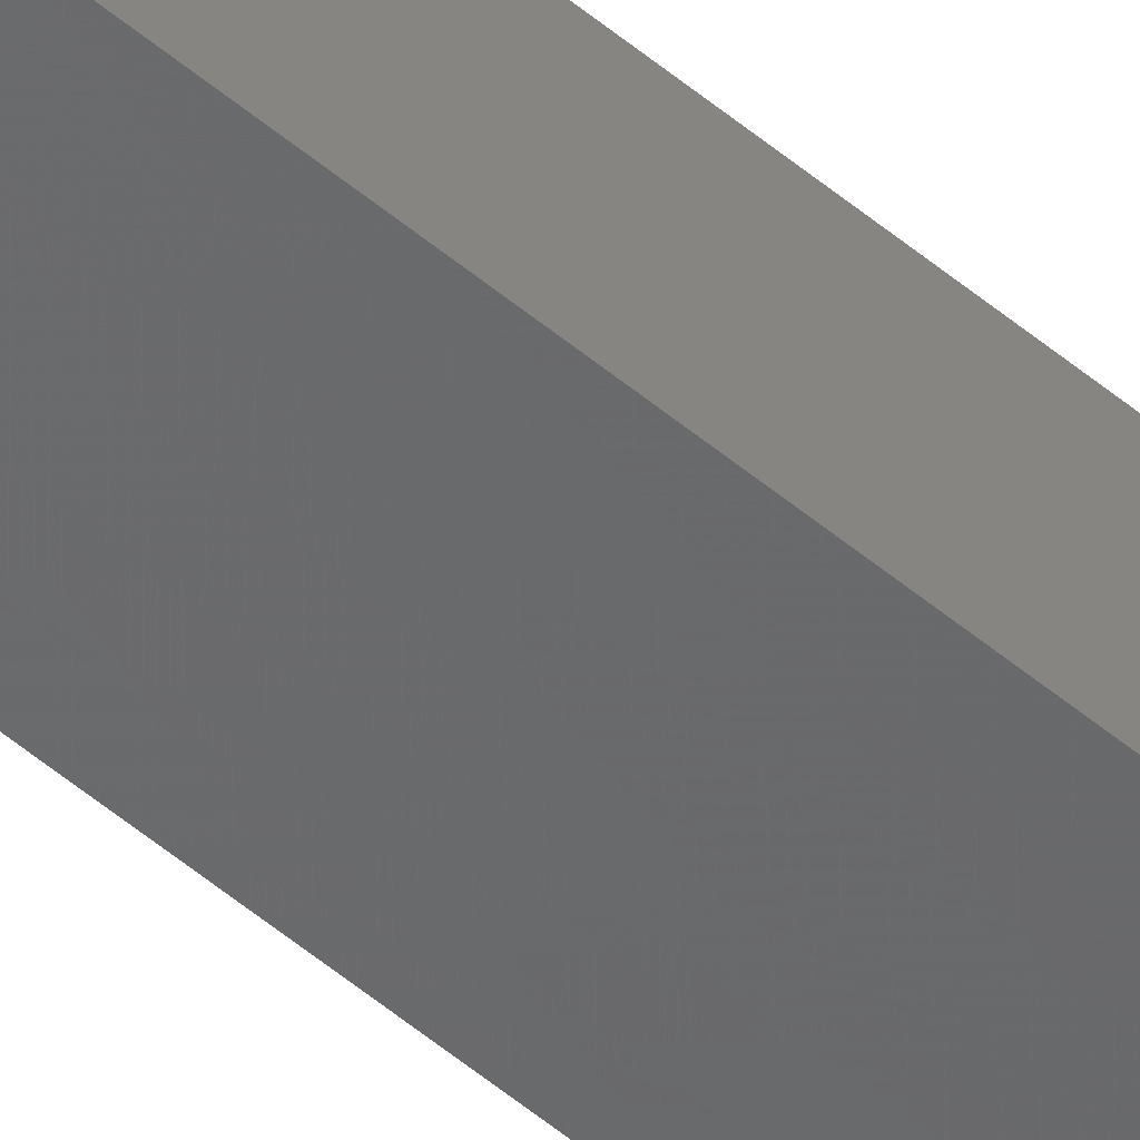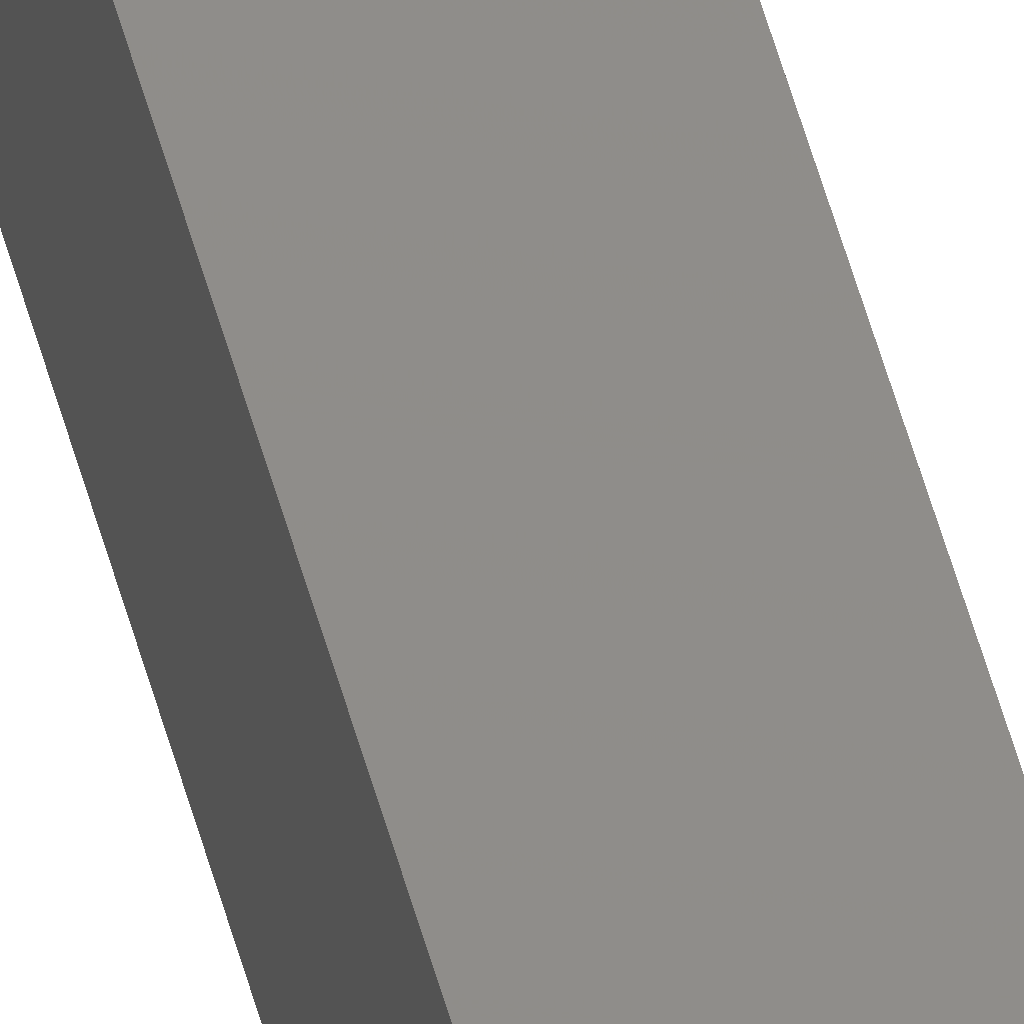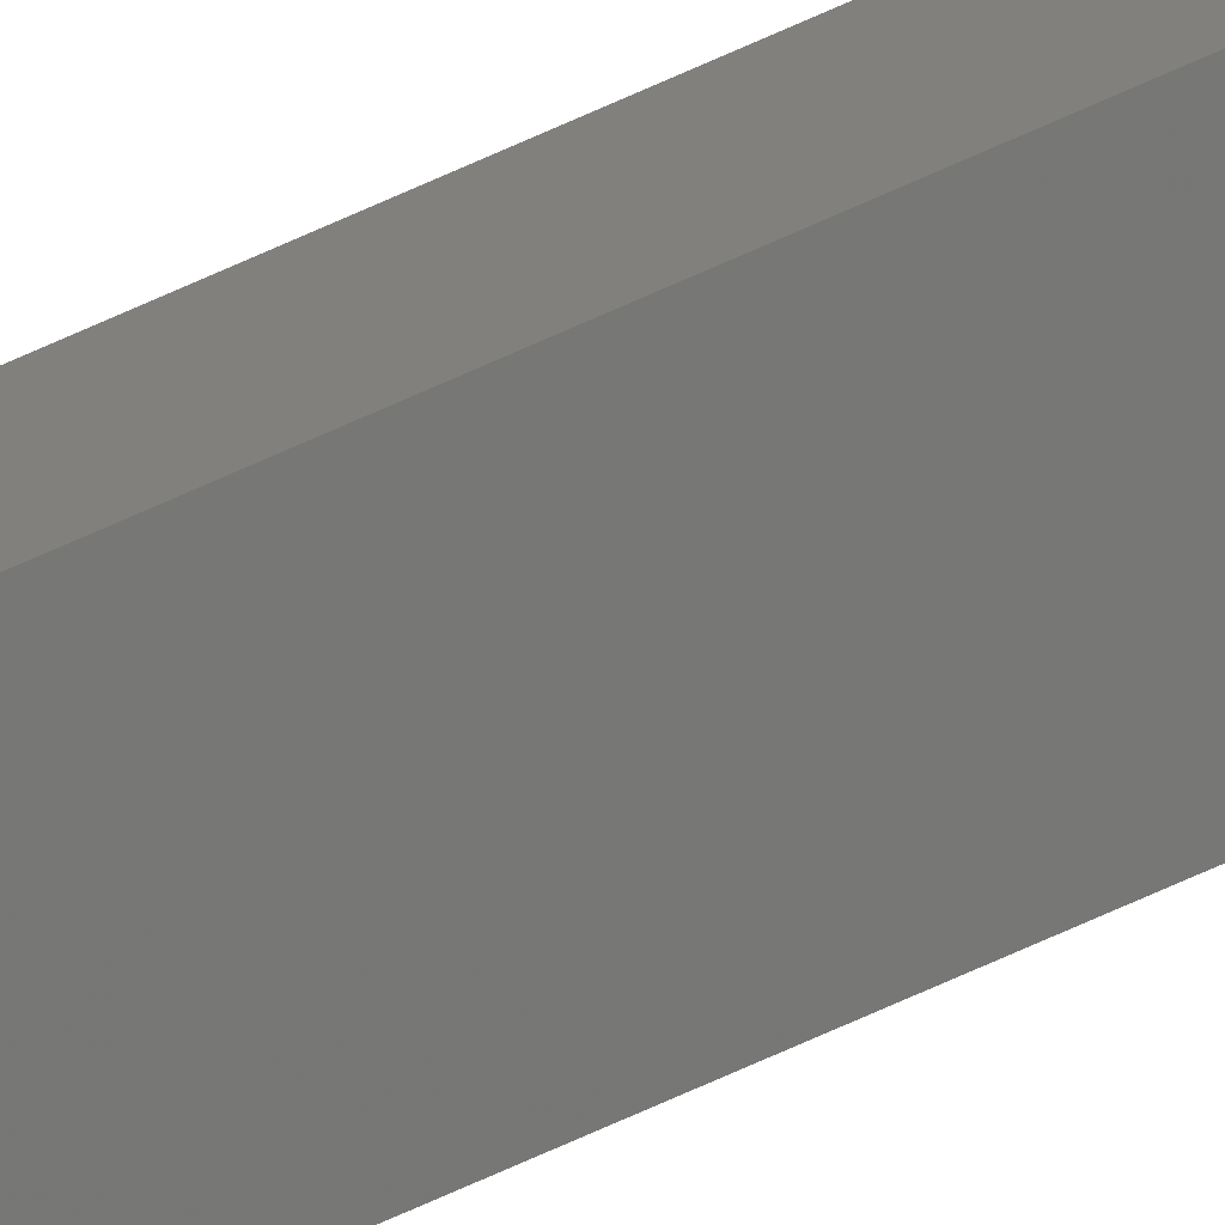
<metadata>
{"format":"stl","ext":"stl","renderer":"f3d","projection":"perspective","resolution":1024,"background":"white","views":[{"elev":-47.3,"azim":-134.4,"up":"+Y"},{"elev":41.9,"azim":-12.6,"up":"+Y"},{"elev":-64.7,"azim":-64.7,"up":"+Y"}]}
</metadata>
<code>
# stl→obj: 16 verts, 28 faces
v -9.807 -3.828 -24.15
v -9.787 -3.83 -24.15
v -9.787 -3.83 -20.58
v -9.807 -3.828 -20.58
v -9.827 -3.826 -24.15
v -9.827 -3.826 -20.58
v -9.847 -3.824 -20.58
v -9.847 -3.824 -24.15
v -9.842 -3.774 -24.15
v -9.842 -3.774 -20.58
v -9.782 -3.781 -20.58
v -9.802 -3.778 -24.15
v -9.802 -3.778 -20.58
v -9.782 -3.781 -24.15
v -9.822 -3.776 -24.15
v -9.822 -3.776 -20.58
f 1 2 3
f 1 3 4
f 5 4 6
f 5 6 7
f 5 1 4
f 8 5 7
f 8 7 9
f 7 10 9
f 11 12 13
f 14 12 11
f 13 15 16
f 16 15 10
f 12 15 13
f 15 9 10
f 14 11 2
f 11 3 2
f 7 16 10
f 6 16 7
f 4 13 16
f 4 16 6
f 3 11 13
f 3 13 4
f 15 8 9
f 15 5 8
f 12 1 15
f 15 1 5
f 14 2 12
f 12 2 1

</code>
